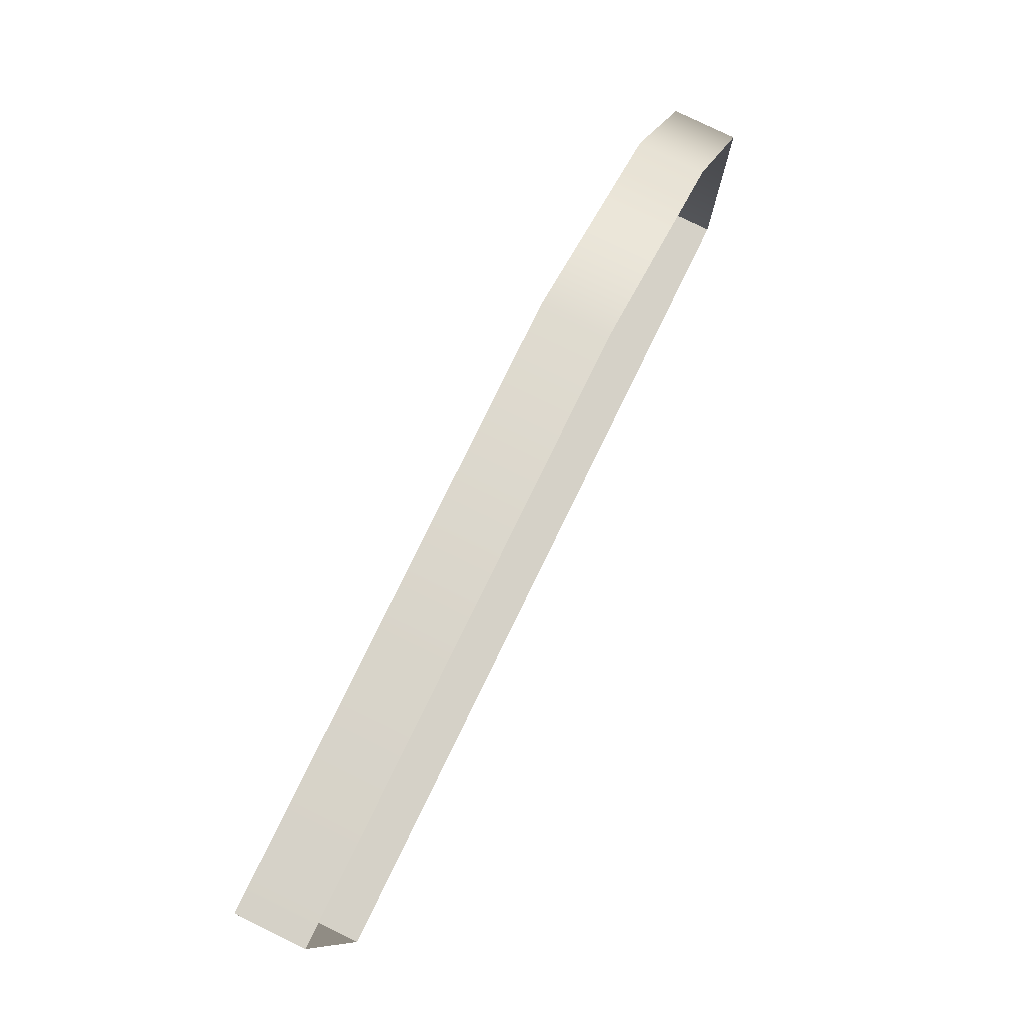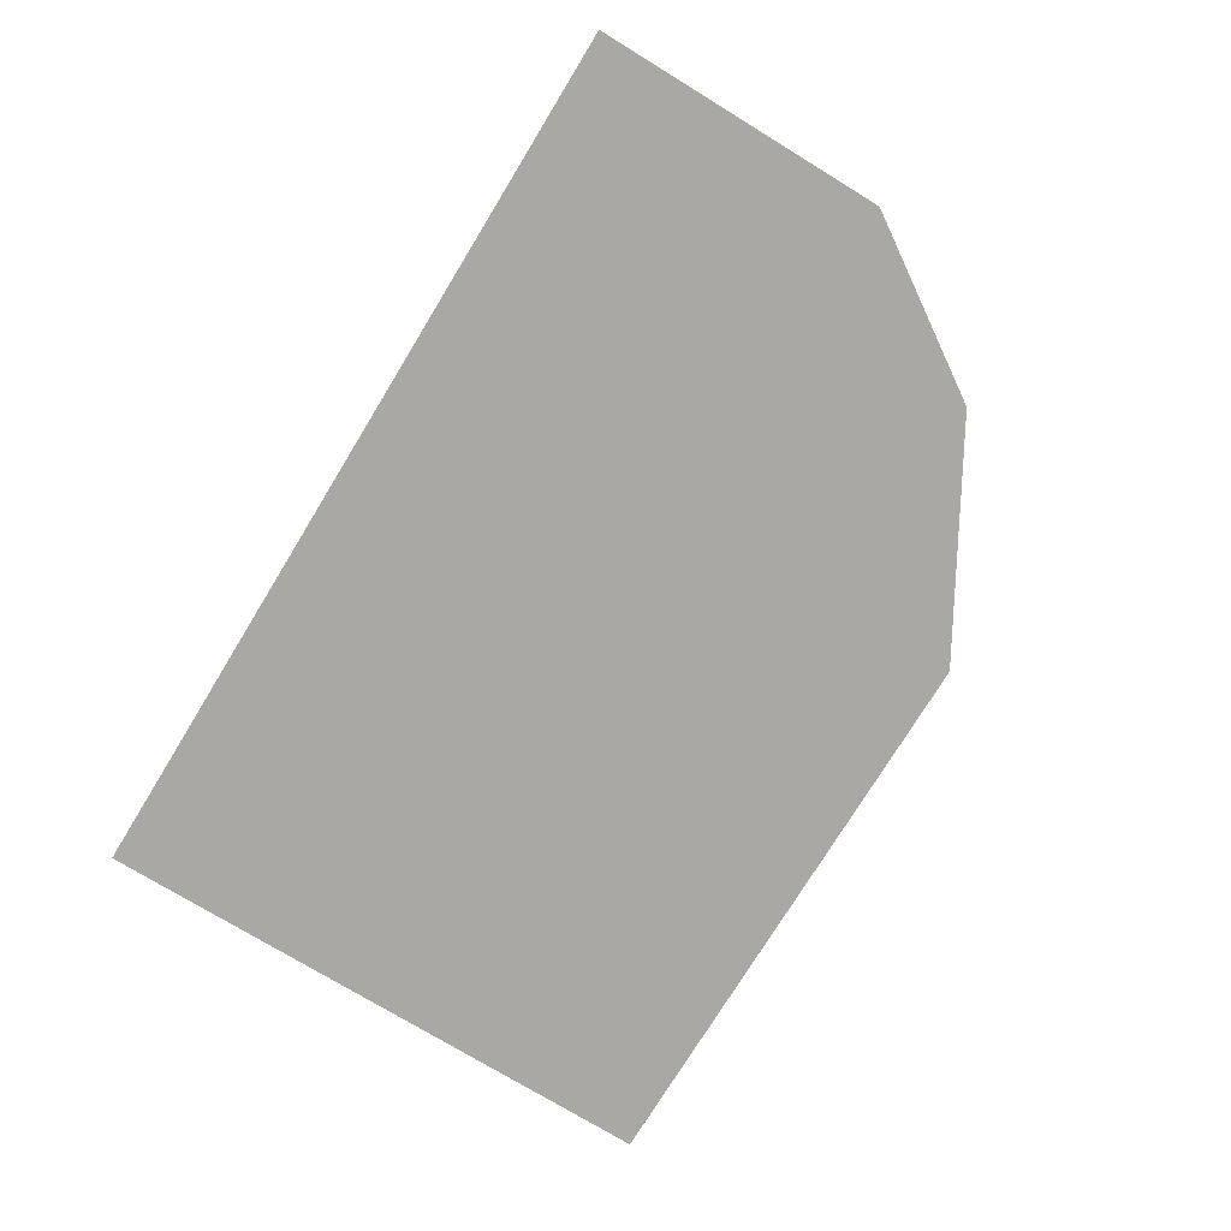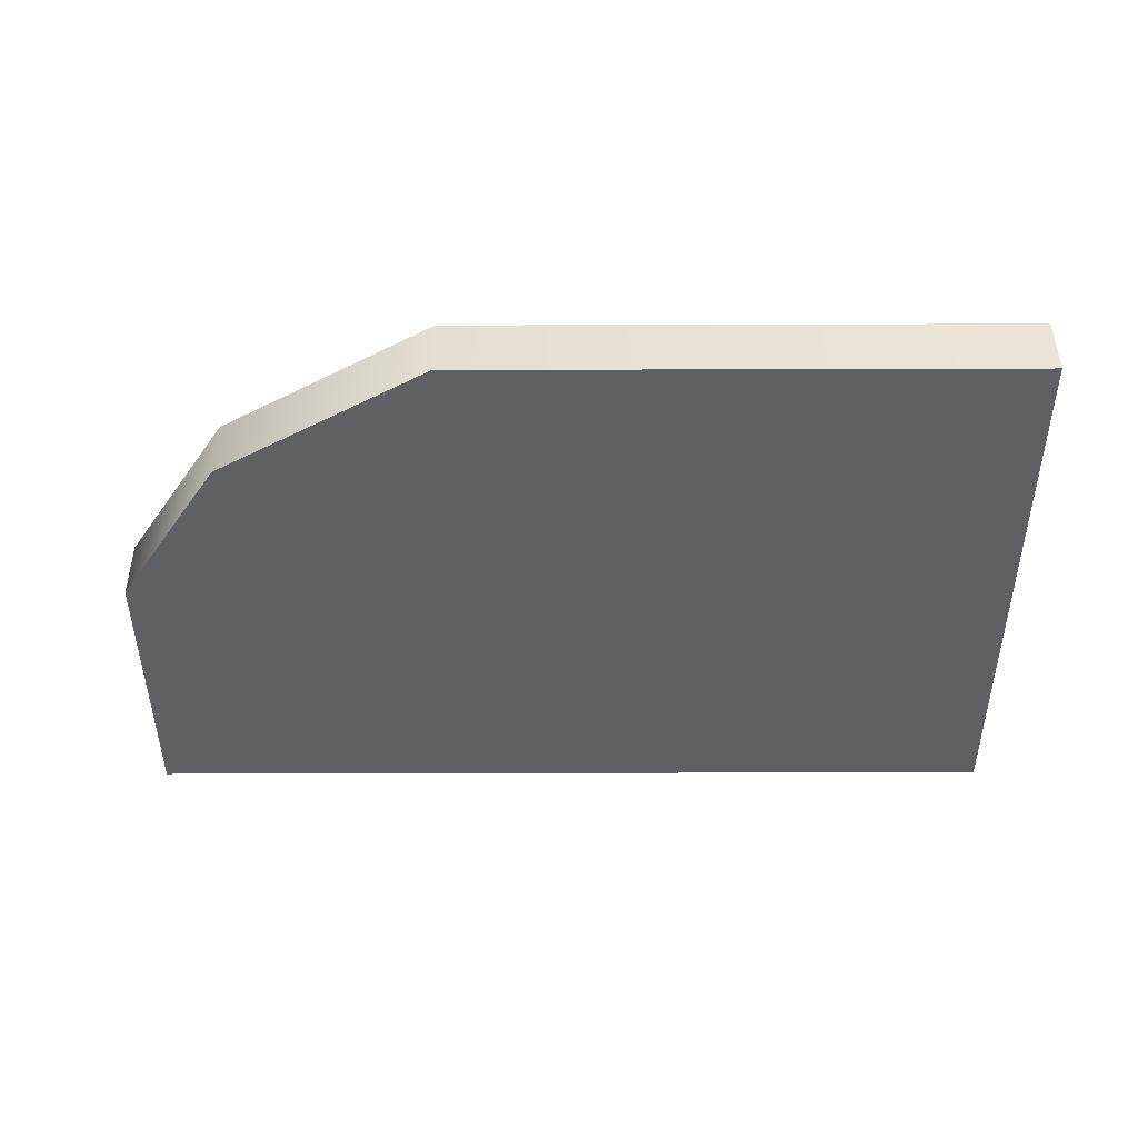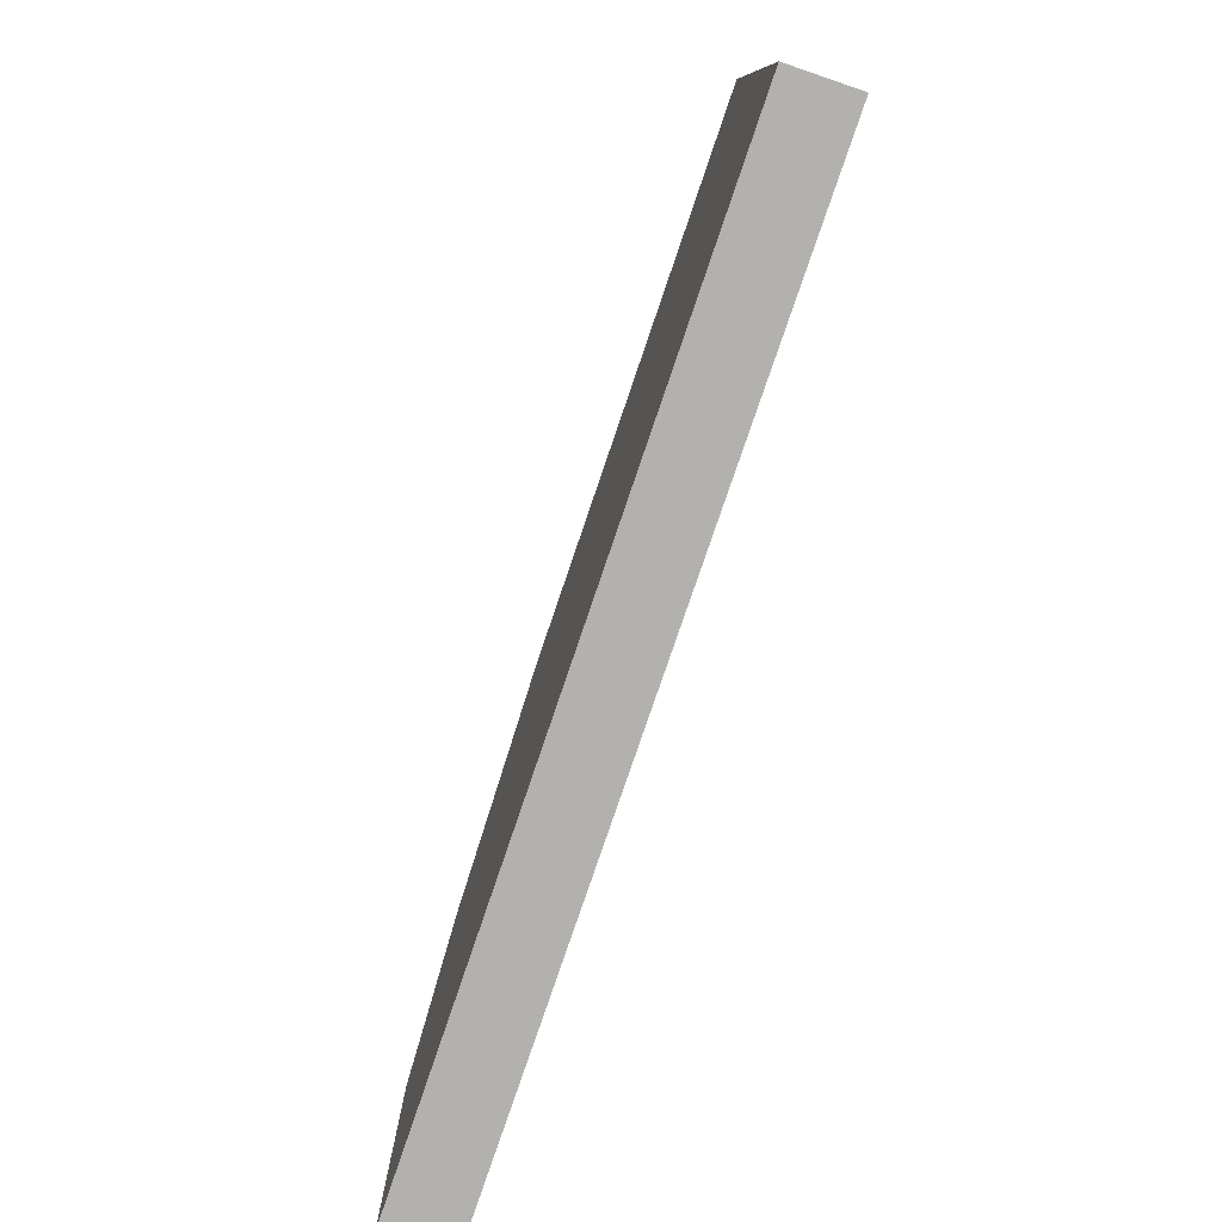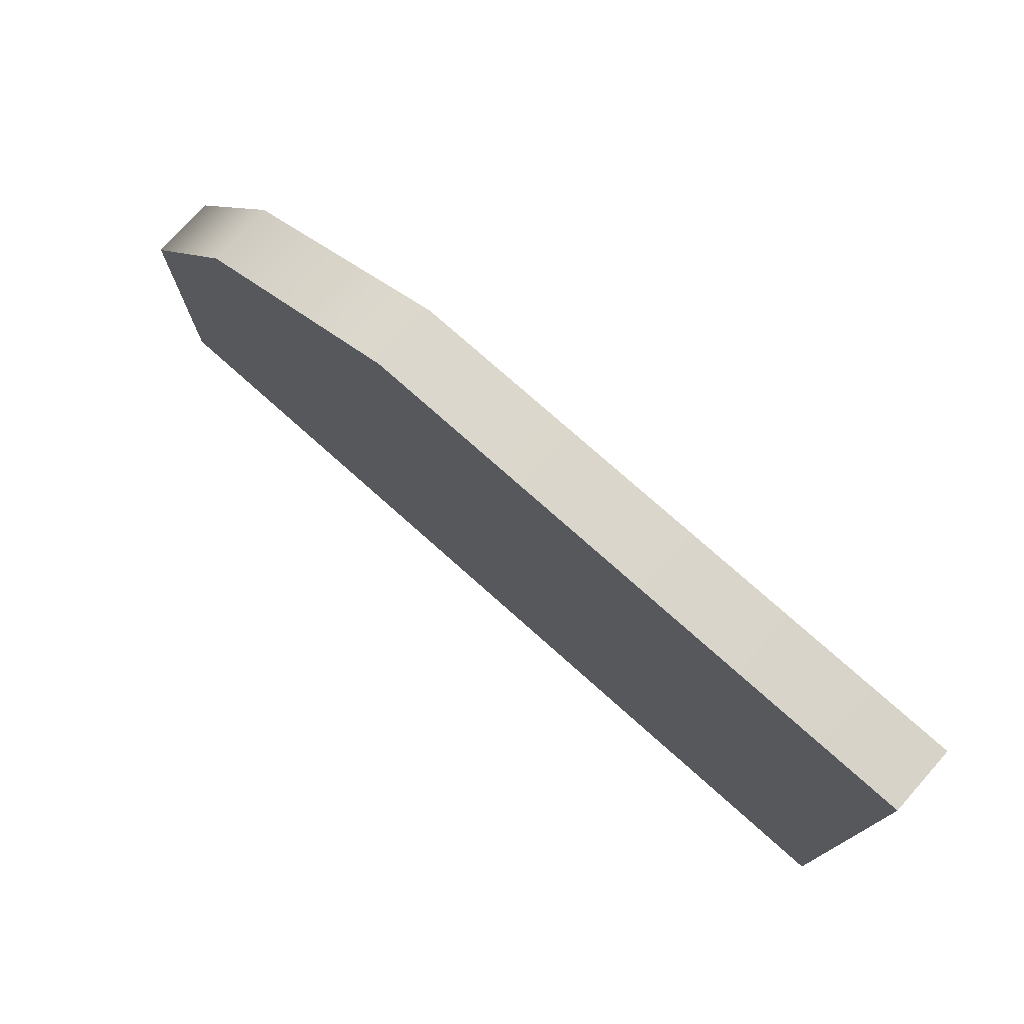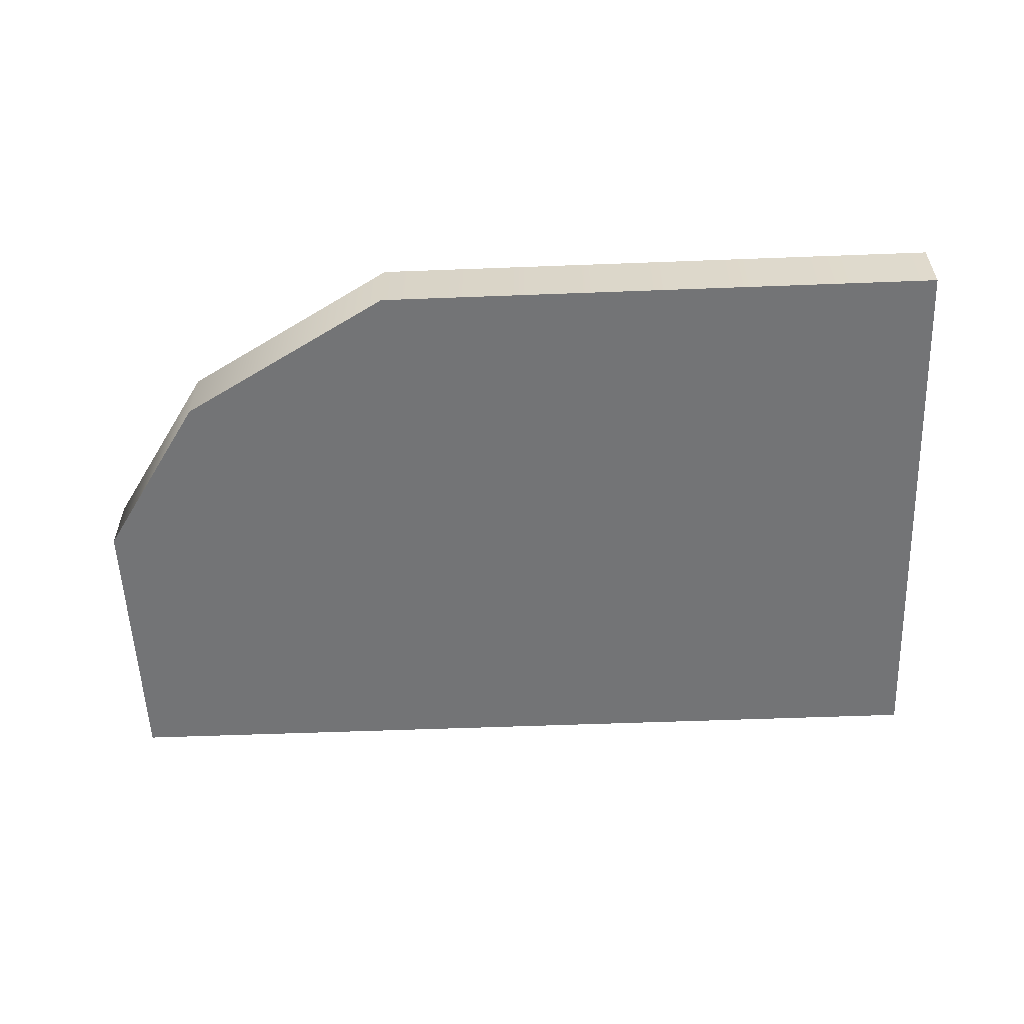
<metadata>
{"format":"obj","ext":"obj","renderer":"f3d","projection":"perspective","resolution":1024,"background":"white","views":[{"elev":79.0,"azim":116.0,"up":"+Z"},{"elev":-75.2,"azim":-121.4,"up":"+Y"},{"elev":-44.6,"azim":0.2,"up":"+Y"},{"elev":-79.2,"azim":71.2,"up":"+Z"},{"elev":76.0,"azim":41.7,"up":"+Z"},{"elev":-56.1,"azim":2.3,"up":"+Y"}]}
</metadata>
<code>
v -30.34 -0 47.55
v 51.89 -0 60.6
v -30.34 6.758 47.55
v 51.89 6.758 60.6
v -41.68 6.758 4e-06
v 51.89 6.758 4e-06
v -41.68 -0 4e-06
v 51.89 -0 4e-06
v -7.805 6.758 4e-06
v -7.805 -0 4e-06
v -7.805 -0 60.6
v -7.805 6.758 60.6
v 51.89 6.758 30.31
v 51.89 -0 30.31
v -7.805 -0 30.31
v -41.68 -0 30.31
v -41.68 6.758 30.31
f 1 11 12 3
f 5 9 10 7
f 7 10 15 16
f 14 8 6 13
f 7 16 17 5
f 9 6 8 10
f 15 10 8 14
f 12 11 2 4
f 2 14 13 4
f 11 15 14 2
f 16 15 11 1
f 17 16 1 3

</code>
